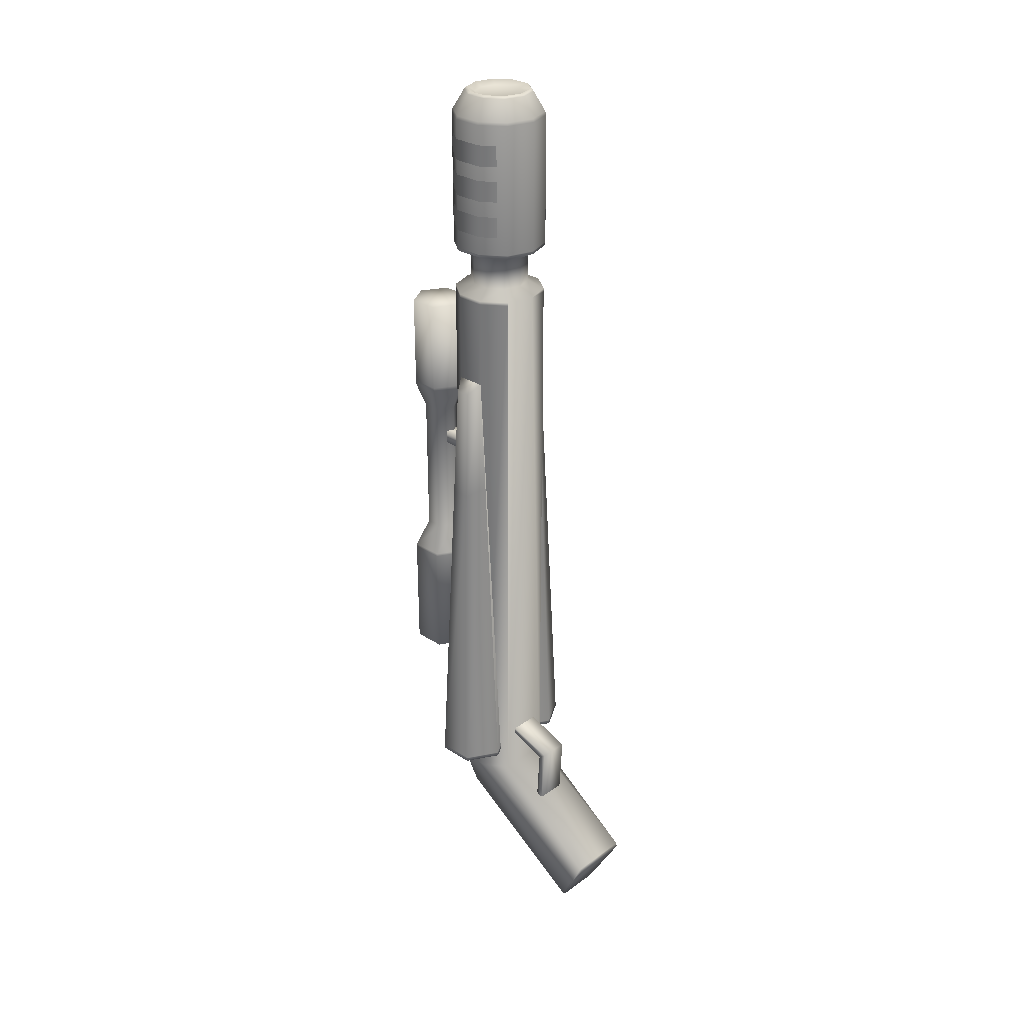
<metadata>
{"format":"obj","ext":"obj","renderer":"f3d","projection":"perspective","resolution":1024,"background":"white","views":[{"elev":29.2,"azim":-46.5,"up":"+Z"}]}
</metadata>
<code>
g laserGun_geo
v -0.00599 0.1076 0.1844
v -0.00599 0.1076 0.1964
v -0.00599 0.1465 0.1844
v -0.00599 0.1465 0.1964
v 0.00599 0.1465 0.1844
v 0.00599 0.1465 0.1964
v 0.00599 0.1076 0.1844
v 0.00599 0.1076 0.1964
v -0.0129 0.01111 0.05371
v -0.0129 0.01402 0.002124
v -0.0129 0.05067 0.06771
v 0.0129 0.01111 0.05371
v 0.0129 0.01402 0.002124
v 0.0129 0.05067 0.06771
v -0.0129 0.01772 0.04887
v -0.0129 0.02036 0.003164
v -0.0129 0.05067 0.06168
v 0.0129 0.01772 0.04887
v 0.0129 0.02036 0.003164
v 0.0129 0.05067 0.06168
v 0.02275 0.05067 0.02539
v 0.03681 0.07003 0.02539
v 0.03681 0.09395 0.02539
v 0.02275 0.1133 0.02539
v 0 0.1207 0.02539
v -0.02275 0.1133 0.02539
v -0.03681 0.09395 0.02539
v -0.03681 0.07003 0.02539
v -0.02275 0.05067 0.02539
v 0.02275 0.05067 0.5189
v 0.03681 0.07003 0.5189
v 0.03681 0.09395 0.5189
v 0.02275 0.1133 0.5189
v 0 0.1207 0.5189
v -0.02275 0.1133 0.5189
v -0.03681 0.09395 0.5189
v -0.03681 0.07003 0.5189
v -0.02275 0.05067 0.5189
v 0 0.04328 0.5189
v 0.01452 0.062 0.5259
v 0.0235 0.07435 0.5259
v 0.0235 0.08962 0.5259
v 0.01452 0.102 0.5259
v -9.606e-08 0.1067 0.5259
v -0.01452 0.102 0.5259
v -0.0235 0.08962 0.5259
v -0.0235 0.07435 0.5259
v -0.01452 0.062 0.5259
v 2.882e-07 0.05728 0.5259
v 0.01452 0.062 0.5515
v 0.0235 0.07435 0.5515
v 0.0235 0.08962 0.5515
v 0.01452 0.102 0.5515
v 0 0.1067 0.5515
v -0.01452 0.102 0.5515
v -0.0235 0.08962 0.5515
v -0.0235 0.07435 0.5515
v -0.01452 0.062 0.5515
v 0 0.05728 0.5515
v 0.02329 0.04993 0.559
v 0.03769 0.06974 0.559
v 0.03769 0.09423 0.559
v 0.02329 0.114 0.559
v 0 0.1216 0.559
v -0.02329 0.114 0.559
v -0.03769 0.09423 0.559
v -0.03769 0.06974 0.559
v -0.02329 0.04993 0.559
v 0 0.04236 0.559
v 0.02329 0.04993 0.6725
v 0.03769 0.06974 0.6725
v 0.03769 0.09423 0.6725
v 0.02329 0.114 0.6725
v 0 0.1216 0.6725
v -0.02329 0.114 0.6725
v -0.03769 0.09423 0.6725
v -0.03769 0.06974 0.6725
v -0.02329 0.04993 0.6725
v 0 0.04236 0.6725
v 0.01556 0.06057 0.6938
v 0.02518 0.07381 0.6938
v 0.02518 0.09017 0.6938
v 0.01556 0.1034 0.6938
v -9.606e-08 0.1085 0.6938
v -0.01556 0.1034 0.6938
v -0.02518 0.09017 0.6938
v -0.02518 0.07381 0.6938
v -0.01556 0.06057 0.6938
v 9.606e-08 0.05551 0.6938
v 0.01183 0.0657 0.6904
v 0.01915 0.07577 0.6904
v 0 0.08199 0.6904
v 0.01915 0.08821 0.6904
v 0.01183 0.09828 0.6904
v -4.803e-07 0.1021 0.6904
v -0.01183 0.09828 0.6904
v -0.01915 0.08821 0.6904
v -0.01915 0.07577 0.6904
v -0.01183 0.0657 0.6904
v 0 0.06186 0.6904
v 0.02455 0.1432 0.1288
v 0.02455 0.1716 0.1288
v 2.524e-07 0.1857 0.1288
v -0.02455 0.1716 0.1288
v -0.02455 0.1432 0.1288
v 1.042e-07 0.129 0.1288
v 0.021 0.1453 0.4873
v 0.021 0.1695 0.4873
v 1.042e-07 0.1816 0.4873
v -0.021 0.1695 0.4873
v -0.021 0.1453 0.4873
v 1.042e-07 0.1331 0.4873
v 1.042e-07 0.1574 0.4873
v -0.02455 0.1716 0.2333
v -4.402e-08 0.1857 0.2333
v 0.02455 0.1716 0.2333
v 0.02455 0.1432 0.2333
v 1.042e-07 0.129 0.2333
v -0.02455 0.1432 0.2333
v -0.021 0.1695 0.4044
v 1.042e-07 0.1816 0.4044
v 0.021 0.1695 0.4044
v 0.021 0.1453 0.4044
v 1.042e-07 0.1331 0.4044
v -0.021 0.1453 0.4044
v -0.0133 0.1651 0.2572
v 2.524e-07 0.1727 0.2572
v 0.0133 0.1651 0.2572
v 0.0133 0.1497 0.2572
v 5.488e-07 0.142 0.2572
v -0.0133 0.1497 0.2572
v -0.0133 0.1651 0.3818
v 1.042e-07 0.1727 0.3818
v 0.0133 0.1651 0.3818
v 0.0133 0.1497 0.3818
v 1.042e-07 0.142 0.3818
v -0.0133 0.1497 0.3818
v -0.005998 0.1089 0.3465
v -0.005998 0.1089 0.3585
v -0.005998 0.1478 0.3465
v -0.005998 0.1478 0.3585
v 0.005998 0.1478 0.3465
v 0.005998 0.1478 0.3585
v 0.005998 0.1089 0.3465
v 0.005998 0.1089 0.3585
v -0.01871 -0.02402 -0.09559
v -0.02597 -0.05163 -0.04629
v -0.01791 0.09942 -0.0175
v 0.01791 0.09942 -0.0175
v 0.01871 -0.02402 -0.09559
v 0.02597 -0.05163 -0.04629
v 0.009743 0.0974 0.04702
v 0.009743 0.06614 0.04702
v 0.03681 0.05051 0.04702
v 0.06389 0.06614 0.04702
v 0.06389 0.0974 0.04702
v 0.03681 0.113 0.04702
v 0.03681 0.08177 0.04702
v 0.04704 0.07586 0.4321
v 0.03681 0.07003 0.4404
v 0.03681 0.09395 0.4404
v 0.04704 0.08767 0.4321
v 0.02277 0.1133 0.6752
v 0.03684 0.09396 0.6752
v 0.03684 0.07002 0.6752
v 0.02277 0.05065 0.6752
v 0 0.04325 0.6752
v -0.02277 0.05065 0.6752
v -0.03684 0.07002 0.6752
v -0.03684 0.09396 0.6752
v -0.02277 0.1133 0.6752
v 0 0.1207 0.6752
v 0.01696 0.1053 0.6918
v 0.02745 0.09091 0.6918
v 0.02745 0.07307 0.6918
v 0.01696 0.05864 0.6918
v 9.606e-08 0.05313 0.6918
v -0.01696 0.05864 0.6918
v -0.02745 0.07307 0.6918
v -0.02745 0.09091 0.6918
v -0.01696 0.1053 0.6918
v -9.606e-08 0.1109 0.6918
v -0.02275 0.05067 0.516
v -0.03681 0.07003 0.516
v -0.03681 0.09395 0.516
v -0.02275 0.1133 0.516
v 0 0.1207 0.516
v 0.02275 0.1133 0.516
v 0.03681 0.09395 0.516
v 0.03681 0.07003 0.516
v 0.02275 0.05067 0.516
v -0.02329 0.114 0.5615
v 0 0.1216 0.5615
v 0.02329 0.114 0.5615
v 0.03769 0.09423 0.5615
v 0.03769 0.06974 0.5615
v 0.02329 0.04993 0.5615
v 0 0.04236 0.5615
v -0.02329 0.04993 0.5615
v -0.03769 0.06974 0.5615
v -0.03769 0.09423 0.5615
v 0.03681 0.09898 0.3366
v 0.05149 0.09024 0.3303
v 0.05149 0.0733 0.3304
v 0.03681 0.06486 0.3363
v 0.03681 0.09883 0.3397
v 0.05136 0.09017 0.3333
v 0.05136 0.07337 0.3333
v 0.03681 0.06501 0.3392
v -0.02455 0.1716 0.2308
v -4.402e-08 0.1857 0.2308
v 0.02455 0.1716 0.2308
v 0.02455 0.1432 0.2308
v 1.042e-07 0.129 0.2308
v -0.02455 0.1432 0.2308
v -0.021 0.1695 0.4074
v 1.042e-07 0.1816 0.4074
v 0.021 0.1695 0.4074
v 0.021 0.1453 0.4074
v 1.042e-07 0.1331 0.4074
v -0.021 0.1453 0.4074
v 0.01938 -0.02147 -0.09552
v -0.01938 -0.02147 -0.09552
v -0.02691 -0.05034 -0.04378
v 0.02691 -0.05034 -0.04378
v 0.03681 0.05068 0.05047
v 0.06374 0.06622 0.05047
v 0.06374 0.09731 0.05047
v 0.03681 0.1129 0.05047
v 0.00998 0.06617 0.05047
v 0.00998 0.09737 0.05047
v 0.03876 0.06792 0.5777
v 0.03876 0.09311 0.5777
v 0.02858 0.1071 0.5777
v -0.02859 0.1071 0.5777
v -0.03876 0.09311 0.5777
v -0.03876 0.06792 0.5777
v 0.03876 0.06792 0.5954
v 0.03876 0.09311 0.5954
v 0.02858 0.1071 0.5954
v -0.02859 0.1071 0.5954
v -0.03876 0.09311 0.5954
v -0.03876 0.06792 0.5954
v -0.02396 0.1135 0.5836
v -0.02396 0.1135 0.5895
v 0.02396 0.1135 0.5836
v 0.02396 0.1135 0.5895
v 0.03008 0.05596 0.5777
v -0.03008 0.05596 0.5777
v 0.03008 0.05596 0.5954
v -0.03008 0.05596 0.5954
v 0.03876 0.06792 0.6086
v 0.03876 0.09311 0.6086
v 0.02858 0.1071 0.6086
v -0.02859 0.1071 0.6086
v -0.03876 0.09311 0.6086
v -0.03876 0.06792 0.6086
v 0.03876 0.06792 0.6263
v 0.03876 0.09311 0.6263
v 0.02858 0.1071 0.6263
v -0.02859 0.1071 0.6263
v -0.03876 0.09311 0.6263
v -0.03876 0.06792 0.6263
v -0.02396 0.1135 0.6145
v -0.02396 0.1135 0.6204
v 0.02396 0.1135 0.6145
v 0.02396 0.1135 0.6204
v 0.03008 0.05596 0.6086
v -0.03008 0.05596 0.6086
v 0.03008 0.05596 0.6263
v -0.03008 0.05596 0.6263
v 0.03876 0.06792 0.6388
v 0.03876 0.09311 0.6388
v 0.02858 0.1071 0.6388
v -0.02859 0.1071 0.6388
v -0.03876 0.09311 0.6388
v -0.03876 0.06792 0.6388
v 0.03876 0.06792 0.6564
v 0.03876 0.09311 0.6564
v 0.02858 0.1071 0.6564
v -0.02859 0.1071 0.6564
v -0.03876 0.09311 0.6564
v -0.03876 0.06792 0.6564
v -0.02396 0.1135 0.6446
v -0.02396 0.1135 0.6505
v 0.02396 0.1135 0.6446
v 0.02396 0.1135 0.6505
v 0.03008 0.05596 0.6388
v -0.03008 0.05596 0.6388
v 0.03008 0.05596 0.6564
v -0.03008 0.05596 0.6564
v -0.009743 0.06658 0.04702
v -0.009743 0.09784 0.04702
v -0.03681 0.1135 0.04702
v -0.06389 0.09784 0.04702
v -0.06389 0.06658 0.04702
v -0.03681 0.05095 0.04702
v -0.03681 0.08221 0.04702
v -0.04704 0.08812 0.4321
v -0.03681 0.09395 0.4404
v -0.03681 0.07003 0.4404
v -0.04704 0.07631 0.4321
v -0.03681 0.06499 0.3366
v -0.05149 0.07374 0.3303
v -0.05149 0.09068 0.3304
v -0.03681 0.09912 0.3363
v -0.03681 0.06515 0.3397
v -0.05136 0.07381 0.3333
v -0.05136 0.09061 0.3333
v -0.03681 0.09897 0.3392
v -0.03681 0.1133 0.05047
v -0.06374 0.09775 0.05047
v -0.06374 0.06667 0.05047
v -0.03681 0.05112 0.05047
v -0.00998 0.09781 0.05047
v -0.00998 0.06661 0.05047
v -0.00599 0.1076 0.1964
v 0.00599 0.1465 0.1964
v 0.00599 0.1076 0.1964
v -0.00599 0.1465 0.1964
v 0.00599 0.1076 0.1844
v -0.00599 0.1465 0.1844
v -0.00599 0.1076 0.1844
v 0.00599 0.1465 0.1844
v -0.0129 0.02036 0.003164
v 0.0129 0.01772 0.04887
v -0.0129 0.01772 0.04887
v 0.0129 0.02036 0.003164
v 0.0129 0.05067 0.06168
v -0.0129 0.05067 0.06168
v -0.02275 0.05067 0.5189
v 0 0.04328 0.5189
v 0.01452 0.062 0.5259
v 0.0235 0.07435 0.5259
v 0.0235 0.08962 0.5259
v 0.01452 0.102 0.5259
v -9.606e-08 0.1067 0.5259
v -0.01452 0.102 0.5259
v -0.0235 0.08962 0.5259
v -0.0235 0.07435 0.5259
v -0.01452 0.062 0.5259
v 2.882e-07 0.05728 0.5259
v 0.01452 0.062 0.5515
v 0.0235 0.07435 0.5515
v 0.0235 0.08962 0.5515
v 0.01452 0.102 0.5515
v 0 0.1067 0.5515
v -0.01452 0.102 0.5515
v -0.0235 0.08962 0.5515
v -0.0235 0.07435 0.5515
v -0.01452 0.062 0.5515
v 0 0.05728 0.5515
v 0.02329 0.04993 0.559
v 0.03769 0.06974 0.559
v 0.03769 0.09423 0.559
v 0.02329 0.114 0.559
v 0 0.1216 0.559
v -0.02329 0.114 0.559
v -0.03769 0.09423 0.559
v -0.03769 0.06974 0.559
v -0.02329 0.04993 0.559
v 0 0.04236 0.559
v 0.01915 0.07577 0.6904
v 0.01183 0.0657 0.6904
v 0.01915 0.08821 0.6904
v 0.01183 0.09828 0.6904
v -4.803e-07 0.1021 0.6904
v -0.01183 0.09828 0.6904
v -0.01915 0.08821 0.6904
v -0.01915 0.07577 0.6904
v -0.01183 0.0657 0.6904
v 0 0.06186 0.6904
v 1.042e-07 0.129 0.1288
v 0.02455 0.1432 0.1288
v 0.02455 0.1716 0.1288
v 2.524e-07 0.1857 0.1288
v -0.02455 0.1716 0.1288
v -0.02455 0.1432 0.1288
v 2.524e-07 0.1727 0.2572
v -0.0133 0.1651 0.2572
v 0.0133 0.1651 0.2572
v 0.0133 0.1497 0.2572
v 5.488e-07 0.142 0.2572
v -0.0133 0.1497 0.2572
v 1.042e-07 0.1727 0.3818
v -0.021 0.1695 0.4044
v -0.0133 0.1651 0.3818
v 1.042e-07 0.1816 0.4044
v 0.0133 0.1651 0.3818
v 0.021 0.1695 0.4044
v 0.0133 0.1497 0.3818
v 0.021 0.1453 0.4044
v 1.042e-07 0.142 0.3818
v 1.042e-07 0.1331 0.4044
v -0.0133 0.1497 0.3818
v -0.021 0.1453 0.4044
v -0.005998 0.1089 0.3585
v 0.005998 0.1478 0.3585
v 0.005998 0.1089 0.3585
v -0.005998 0.1478 0.3585
v 0.005998 0.1089 0.3465
v -0.005998 0.1478 0.3465
v -0.005998 0.1089 0.3465
v 0.005998 0.1478 0.3465
v 0.03681 0.1129 0.05047
v 0.03681 0.05051 0.04702
v 0.06389 0.06614 0.04702
v 0.06389 0.0974 0.04702
v 0.03681 0.113 0.04702
v 0.009743 0.06614 0.04702
v 0.03681 0.09395 0.4404
v 0.02275 0.05067 0.5189
v 0.03684 0.09396 0.6752
v 0.02277 0.1133 0.6752
v 0.03684 0.07002 0.6752
v 0.02277 0.05065 0.6752
v 0 0.04325 0.6752
v -0.02277 0.05065 0.6752
v -0.03684 0.07002 0.6752
v -0.03684 0.09396 0.6752
v -0.02277 0.1133 0.6752
v 0 0.1207 0.6752
v 0.02745 0.09091 0.6918
v 0.01556 0.1034 0.6938
v 0.01696 0.1053 0.6918
v 0.02518 0.09017 0.6938
v 0.02745 0.07307 0.6918
v 0.02518 0.07381 0.6938
v 0.01696 0.05864 0.6918
v 0.01556 0.06057 0.6938
v 9.606e-08 0.05313 0.6918
v 9.606e-08 0.05551 0.6938
v -0.01696 0.05864 0.6918
v -0.01556 0.06057 0.6938
v -0.02745 0.07307 0.6918
v -0.02518 0.07381 0.6938
v -0.02745 0.09091 0.6918
v -0.02518 0.09017 0.6938
v -0.01696 0.1053 0.6918
v -0.01556 0.1034 0.6938
v -9.606e-08 0.1109 0.6918
v -9.606e-08 0.1085 0.6938
v -0.03681 0.07003 0.516
v -0.02275 0.05067 0.5189
v -0.02275 0.05067 0.516
v -0.03681 0.07003 0.5189
v -0.03681 0.09395 0.516
v -0.03681 0.09395 0.5189
v -0.02275 0.1133 0.516
v -0.02275 0.1133 0.5189
v 0 0.1207 0.516
v 0 0.1207 0.5189
v 0.02275 0.1133 0.516
v 0.02275 0.1133 0.5189
v 0.03681 0.09395 0.516
v 0.03681 0.09395 0.5189
v 0.03681 0.07003 0.516
v 0.03681 0.07003 0.5189
v 0.02275 0.05067 0.516
v 0.02275 0.05067 0.5189
v 0 0.1216 0.5615
v -0.02329 0.114 0.6725
v -0.02329 0.114 0.5615
v 0 0.1216 0.6725
v 0.02329 0.114 0.5615
v 0.02329 0.114 0.6725
v 0.03769 0.09423 0.5615
v 0.03769 0.09423 0.6725
v 0.03769 0.06974 0.5615
v 0.03769 0.06974 0.6725
v 0.02329 0.04993 0.5615
v 0.02329 0.04993 0.6725
v 0 0.04236 0.5615
v 0 0.04236 0.6725
v -0.02329 0.04993 0.5615
v -0.02329 0.04993 0.6725
v -0.03769 0.06974 0.5615
v -0.03769 0.06974 0.6725
v -0.03769 0.09423 0.5615
v -0.03769 0.09423 0.6725
v 0.03681 0.09883 0.3397
v 0.03681 0.09898 0.3366
v 0.05136 0.09017 0.3333
v 0.04704 0.08767 0.4321
v 0.05136 0.07337 0.3333
v 0.04704 0.07586 0.4321
v 0.03681 0.06501 0.3392
v 0.03681 0.07003 0.4404
v -4.402e-08 0.1857 0.2308
v -0.02455 0.1716 0.2333
v -0.02455 0.1716 0.2308
v -4.402e-08 0.1857 0.2333
v 0.02455 0.1716 0.2308
v 0.02455 0.1716 0.2333
v 0.02455 0.1432 0.2308
v 0.02455 0.1432 0.2333
v 1.042e-07 0.129 0.2308
v 1.042e-07 0.129 0.2333
v -0.02455 0.1432 0.2308
v -0.02455 0.1432 0.2333
v 1.042e-07 0.1816 0.4074
v -0.021 0.1695 0.4873
v -0.021 0.1695 0.4074
v 1.042e-07 0.1816 0.4873
v 0.021 0.1695 0.4074
v 0.021 0.1695 0.4873
v 0.021 0.1453 0.4074
v 0.021 0.1453 0.4873
v 1.042e-07 0.1331 0.4074
v 1.042e-07 0.1331 0.4873
v -0.021 0.1453 0.4074
v -0.021 0.1453 0.4873
v 0.01871 -0.02402 -0.09559
v -0.01938 -0.02147 -0.09552
v -0.01871 -0.02402 -0.09559
v 0.01938 -0.02147 -0.09552
v -0.02691 -0.05034 -0.04378
v -0.02597 -0.05163 -0.04629
v 0.02691 -0.05034 -0.04378
v 0.02597 -0.05163 -0.04629
v 0.03681 0.05068 0.05047
v 0.05149 0.0733 0.3304
v 0.06374 0.06622 0.05047
v 0.03681 0.06486 0.3363
v 0.05149 0.09024 0.3303
v 0.06374 0.09731 0.05047
v 0.00998 0.09737 0.05047
v 0.009743 0.0974 0.04702
v 0.00998 0.06617 0.05047
v -0.03681 0.05112 0.05047
v -0.03681 0.1135 0.04702
v -0.06389 0.09784 0.04702
v -0.06389 0.06658 0.04702
v -0.03681 0.05095 0.04702
v -0.009743 0.09784 0.04702
v -0.03681 0.07003 0.4404
v -0.03681 0.06515 0.3397
v -0.03681 0.06499 0.3366
v -0.05136 0.07381 0.3333
v -0.04704 0.07631 0.4321
v -0.05136 0.09061 0.3333
v -0.04704 0.08812 0.4321
v -0.03681 0.09897 0.3392
v -0.03681 0.09395 0.4404
v -0.03681 0.1133 0.05047
v -0.05149 0.09068 0.3304
v -0.06374 0.09775 0.05047
v -0.03681 0.09912 0.3363
v -0.05149 0.07374 0.3303
v -0.06374 0.06667 0.05047
v -0.00998 0.06661 0.05047
v -0.009743 0.06658 0.04702
v -0.00998 0.09781 0.05047
g laserGun_geo_0
f 4 1 2
f 3 1 4
f 8 5 6
f 7 5 8
f 318 317 319
f 320 317 318
f 322 321 323
f 324 321 322
f 12 19 18
f 13 19 12
f 9 13 12
f 10 13 9
f 15 10 9
f 16 10 15
f 9 17 15
f 11 17 9
f 12 11 9
f 14 11 12
f 18 14 12
f 20 14 18
f 327 330 329
f 326 327 329
f 325 327 326
f 328 325 326
f 373 375 374
f 376 375 373
f 377 376 373
f 378 377 373
f 141 138 139
f 140 138 141
f 145 142 143
f 144 142 145
f 398 397 399
f 400 397 398
f 402 401 403
f 404 401 402
f 150 147 146
f 151 147 150
f 487 486 488
f 529 487 488
f 524 487 529
f 521 524 529
f 522 524 521
f 523 522 521
f 525 522 523
f 526 525 523
f 202 525 526
f 405 202 526
f 161 202 405
f 231 161 405
f 158 406 153
f 407 406 158
f 408 407 158
f 158 409 408
f 152 409 158
f 157 528 527
f 229 157 527
f 156 157 229
f 228 156 229
f 155 156 228
f 227 155 228
f 154 155 227
f 226 154 227
f 410 154 226
f 230 410 226
f 162 160 159
f 411 160 162
f 29 39 38
f 183 29 38
f 28 29 183
f 184 28 183
f 27 28 184
f 185 27 184
f 26 27 185
f 186 26 185
f 25 26 186
f 187 25 186
f 24 25 187
f 188 24 187
f 23 24 188
f 189 23 188
f 22 23 189
f 190 22 189
f 21 22 190
f 191 21 190
f 39 21 191
f 412 39 191
f 458 460 459
f 457 458 459
f 456 458 457
f 455 456 457
f 454 456 455
f 453 454 455
f 452 454 453
f 451 452 453
f 450 452 451
f 449 450 451
f 448 450 449
f 447 448 449
f 446 448 447
f 443 446 447
f 444 446 443
f 445 444 443
f 208 209 205
f 204 208 205
f 207 208 204
f 203 207 204
f 481 207 203
f 482 481 203
f 247 240 239
f 233 247 239
f 246 247 233
f 234 246 233
f 242 241 245
f 244 242 245
f 236 242 244
f 235 236 244
f 243 242 236
f 237 243 236
f 251 243 237
f 249 251 237
f 232 250 248
f 238 250 232
f 239 238 232
f 267 260 259
f 253 267 259
f 266 267 253
f 254 266 253
f 262 261 265
f 264 262 265
f 256 262 264
f 255 256 264
f 263 262 256
f 257 263 256
f 271 263 257
f 269 271 257
f 252 270 268
f 258 270 252
f 259 258 252
f 287 280 279
f 273 287 279
f 286 287 273
f 274 286 273
f 282 281 285
f 284 282 285
f 276 282 284
f 275 276 284
f 283 282 276
f 277 283 276
f 291 283 277
f 289 291 277
f 272 290 288
f 278 290 272
f 279 278 272
f 543 542 544
f 553 543 544
f 548 543 553
f 545 548 553
f 546 548 545
f 547 546 545
f 549 546 547
f 550 549 547
f 303 549 550
f 530 303 550
f 301 303 530
f 316 301 530
f 298 531 293
f 532 531 298
f 533 532 298
f 298 534 533
f 292 534 298
f 297 552 551
f 314 297 551
f 296 297 314
f 313 296 314
f 295 296 313
f 312 295 313
f 294 295 312
f 311 294 312
f 535 294 311
f 315 535 311
f 302 300 299
f 536 300 302
f 309 310 306
f 305 309 306
f 308 309 305
f 304 308 305
f 537 308 304
f 538 537 304
f 92 91 93
f 90 91 92
f 100 90 92
f 92 95 96
f 94 95 92
f 93 94 92
f 92 98 99
f 97 98 92
f 96 97 92
f 92 99 100
f 40 30 41
f 332 30 40
f 49 332 40
f 331 332 49
f 48 331 49
f 37 331 48
f 47 37 48
f 36 37 47
f 46 36 47
f 35 36 46
f 45 35 46
f 34 35 45
f 44 34 45
f 33 34 44
f 43 33 44
f 32 33 43
f 42 32 43
f 31 32 42
f 41 31 42
f 30 31 41
f 50 333 51
f 342 333 50
f 59 342 50
f 341 342 59
f 58 341 59
f 340 341 58
f 57 340 58
f 339 340 57
f 56 339 57
f 338 339 56
f 55 338 56
f 337 338 55
f 54 337 55
f 336 337 54
f 53 336 54
f 335 336 53
f 52 335 53
f 334 335 52
f 51 334 52
f 333 334 51
f 60 343 61
f 352 343 60
f 69 352 60
f 351 352 69
f 68 351 69
f 350 351 68
f 67 350 68
f 349 350 67
f 66 349 67
f 348 349 66
f 65 348 66
f 347 348 65
f 64 347 65
f 346 347 64
f 63 346 64
f 345 346 63
f 62 345 63
f 344 345 62
f 61 344 62
f 343 344 61
f 197 353 196
f 362 353 197
f 198 362 197
f 361 362 198
f 199 361 198
f 360 361 199
f 200 360 199
f 359 360 200
f 201 359 200
f 358 359 201
f 192 358 201
f 357 358 192
f 193 357 192
f 356 357 193
f 194 356 193
f 355 356 194
f 195 355 194
f 354 355 195
f 196 354 195
f 353 354 196
f 166 70 165
f 79 70 166
f 167 79 166
f 78 79 167
f 168 78 167
f 77 78 168
f 169 77 168
f 76 77 169
f 170 76 169
f 75 76 170
f 171 75 170
f 74 75 171
f 172 74 171
f 73 74 172
f 163 73 172
f 72 73 163
f 164 72 163
f 71 72 164
f 165 71 164
f 70 71 165
f 364 80 363
f 89 80 364
f 372 89 364
f 88 89 372
f 371 88 372
f 87 88 371
f 370 87 371
f 86 87 370
f 369 86 370
f 85 86 369
f 368 85 369
f 84 85 368
f 367 84 368
f 83 84 367
f 366 83 367
f 82 83 366
f 365 82 366
f 81 82 365
f 363 81 365
f 80 81 363
f 213 101 212
f 106 101 213
f 214 106 213
f 105 106 214
f 215 105 214
f 104 105 215
f 210 104 215
f 103 104 210
f 211 103 210
f 102 103 211
f 212 102 211
f 101 102 212
f 113 108 109
f 107 108 113
f 112 107 113
f 113 111 112
f 110 111 113
f 109 110 113
f 127 115 126
f 116 115 127
f 128 116 127
f 117 116 128
f 129 117 128
f 118 117 129
f 130 118 129
f 119 118 130
f 131 119 130
f 114 119 131
f 126 114 131
f 115 114 126
f 217 121 216
f 122 121 217
f 218 122 217
f 123 122 218
f 219 123 218
f 124 123 219
f 220 124 219
f 125 124 220
f 221 125 220
f 120 125 221
f 216 120 221
f 121 120 216
f 133 379 132
f 381 379 133
f 134 381 133
f 382 381 134
f 135 382 134
f 383 382 135
f 136 383 135
f 384 383 136
f 137 384 136
f 380 384 137
f 132 380 137
f 379 380 132
f 388 385 386
f 389 385 388
f 390 389 388
f 391 389 390
f 392 391 390
f 393 391 392
f 394 393 392
f 395 393 394
f 396 395 394
f 387 395 396
f 386 387 396
f 385 387 386
f 224 29 28
f 21 29 224
f 225 21 224
f 22 21 225
f 149 22 225
f 23 22 149
f 24 23 149
f 222 149 225
f 148 149 222
f 223 148 222
f 28 148 223
f 224 28 223
f 485 486 487
f 484 486 485
f 483 484 485
f 161 484 483
f 206 161 483
f 202 161 206
f 174 413 173
f 415 413 174
f 175 415 174
f 416 415 175
f 176 416 175
f 417 416 176
f 177 417 176
f 418 417 177
f 178 418 177
f 419 418 178
f 179 419 178
f 420 419 179
f 180 420 179
f 421 420 180
f 181 421 180
f 422 421 181
f 182 422 181
f 414 422 182
f 173 414 182
f 413 414 173
f 426 423 424
f 427 423 426
f 428 427 426
f 429 427 428
f 430 429 428
f 431 429 430
f 432 431 430
f 433 431 432
f 434 433 432
f 435 433 434
f 436 435 434
f 437 435 436
f 438 437 436
f 439 437 438
f 440 439 438
f 441 439 440
f 442 441 440
f 425 441 442
f 424 425 442
f 423 425 424
f 464 461 462
f 465 461 464
f 466 465 464
f 467 465 466
f 468 467 466
f 469 467 468
f 470 469 468
f 471 469 470
f 472 471 470
f 473 471 472
f 474 473 472
f 475 473 474
f 476 475 474
f 477 475 476
f 478 477 476
f 479 477 478
f 480 479 478
f 463 479 480
f 462 463 480
f 461 463 462
f 492 489 490
f 493 489 492
f 494 493 492
f 495 493 494
f 496 495 494
f 497 495 496
f 498 497 496
f 499 497 498
f 500 499 498
f 491 499 500
f 490 491 500
f 489 491 490
f 504 501 502
f 505 501 504
f 506 505 504
f 507 505 506
f 508 507 506
f 509 507 508
f 510 509 508
f 511 509 510
f 512 511 510
f 503 511 512
f 502 503 512
f 501 503 502
f 516 513 514
f 520 513 516
f 519 520 516
f 518 520 519
f 517 518 519
f 515 518 517
f 514 515 517
f 513 515 514
f 239 232 233
f 259 252 253
f 279 272 273
f 541 542 543
f 540 542 541
f 539 540 541
f 301 540 539
f 307 301 539
f 303 301 307
f 39 29 21
f 148 26 25
f 27 26 148
f 28 27 148
f 149 25 24
f 148 25 149

</code>
